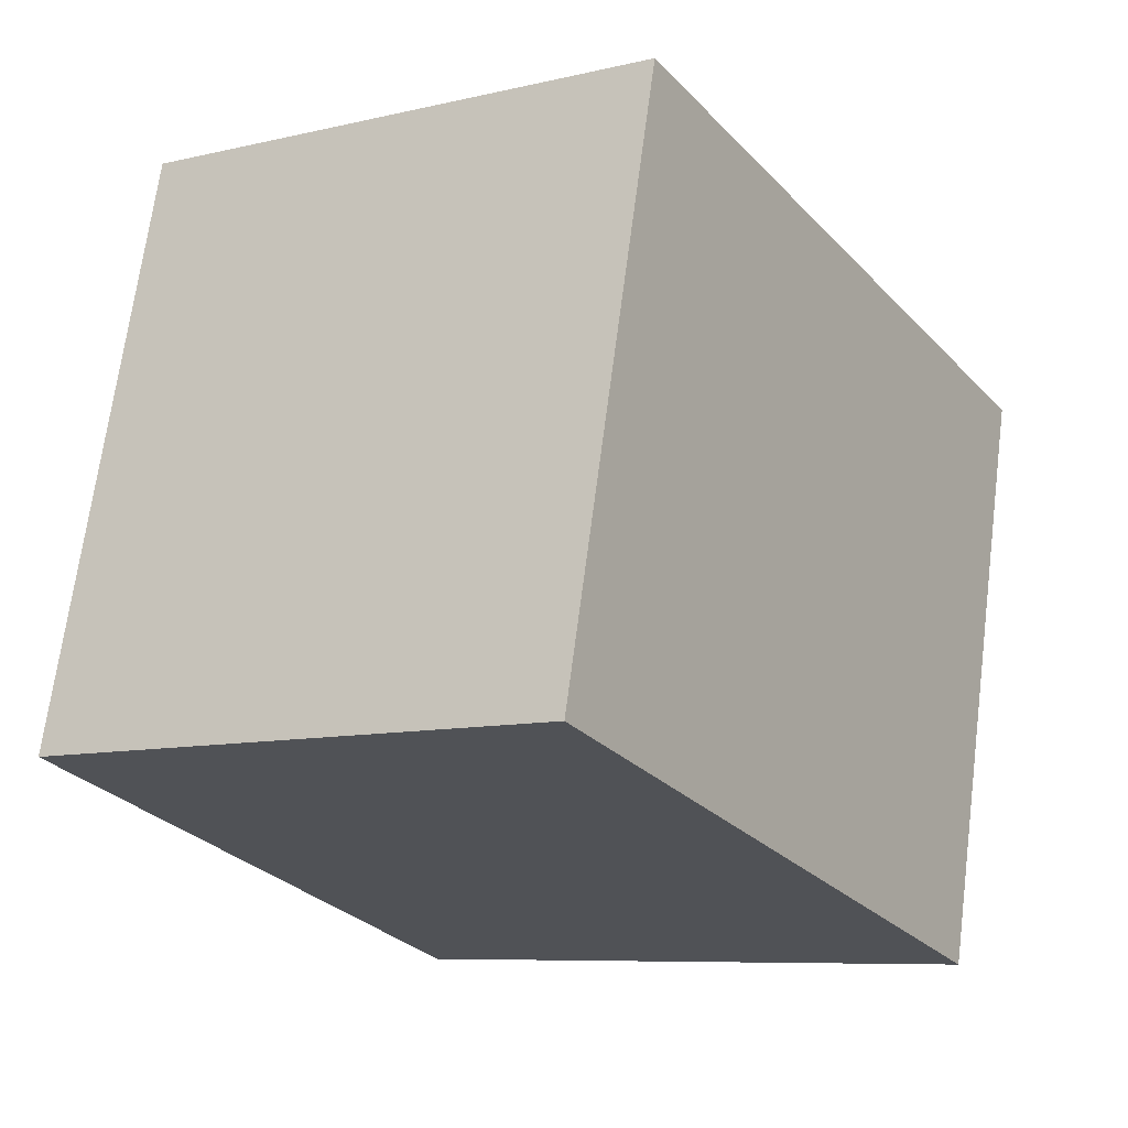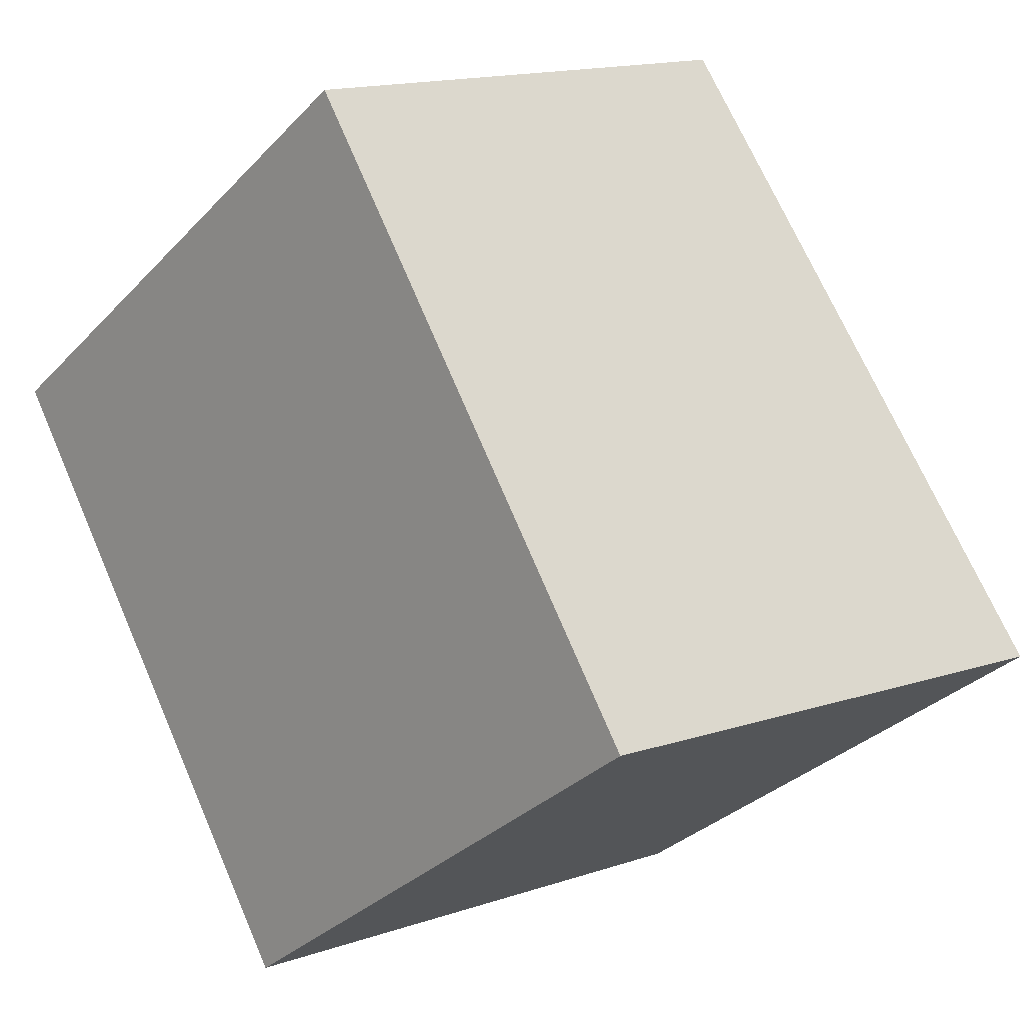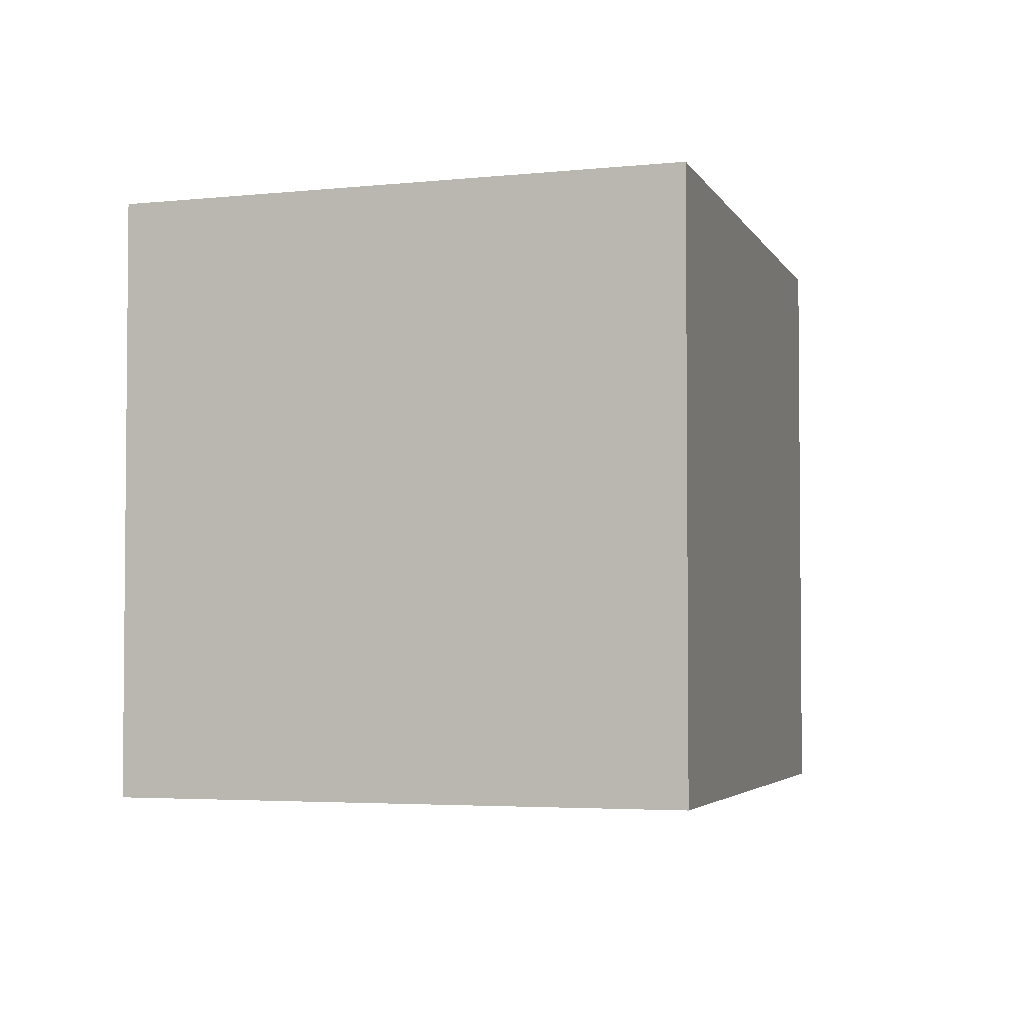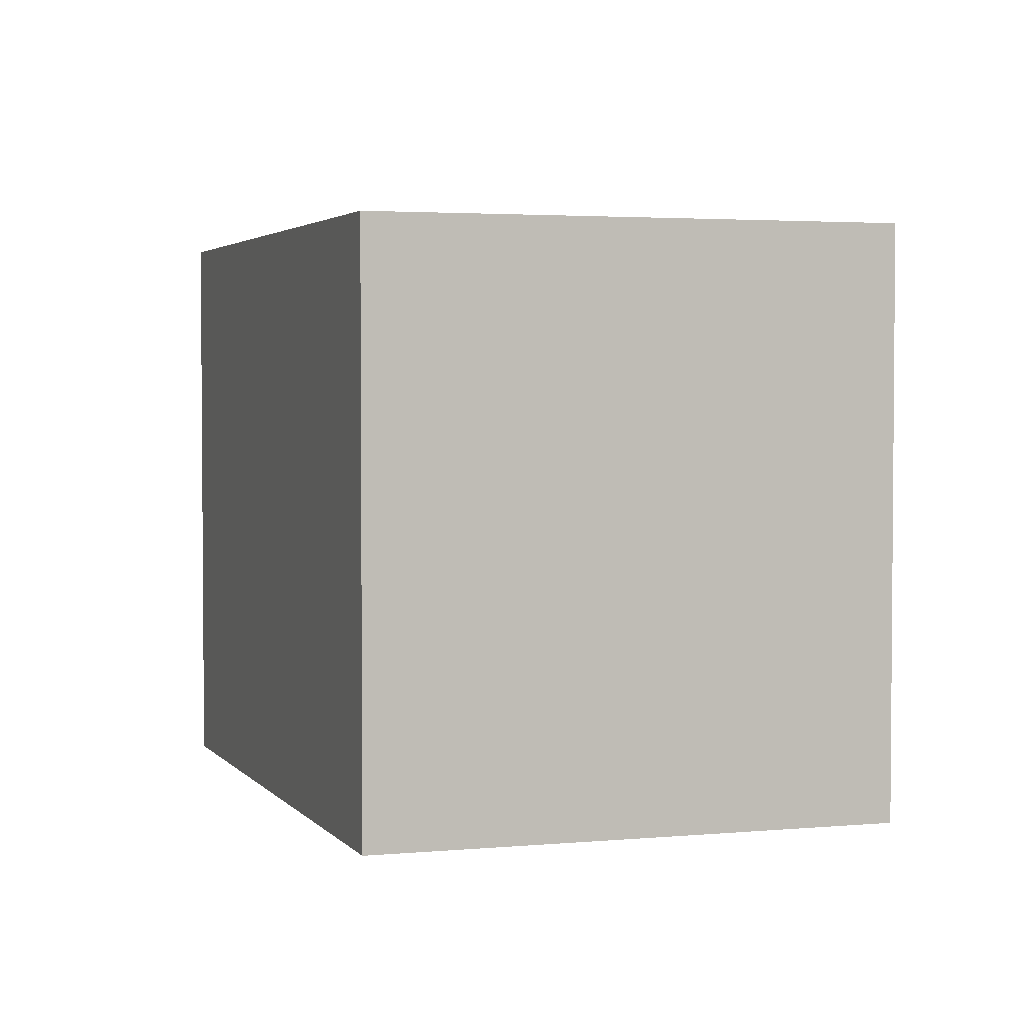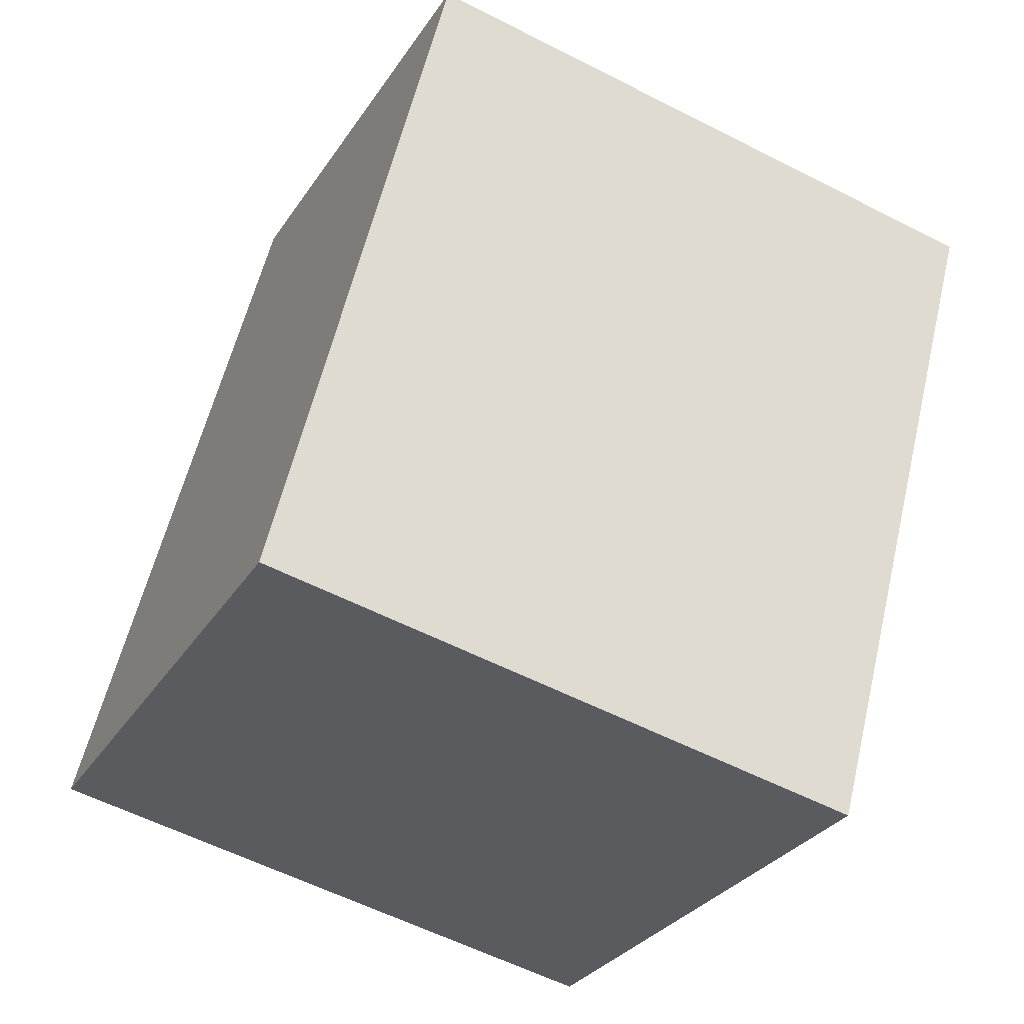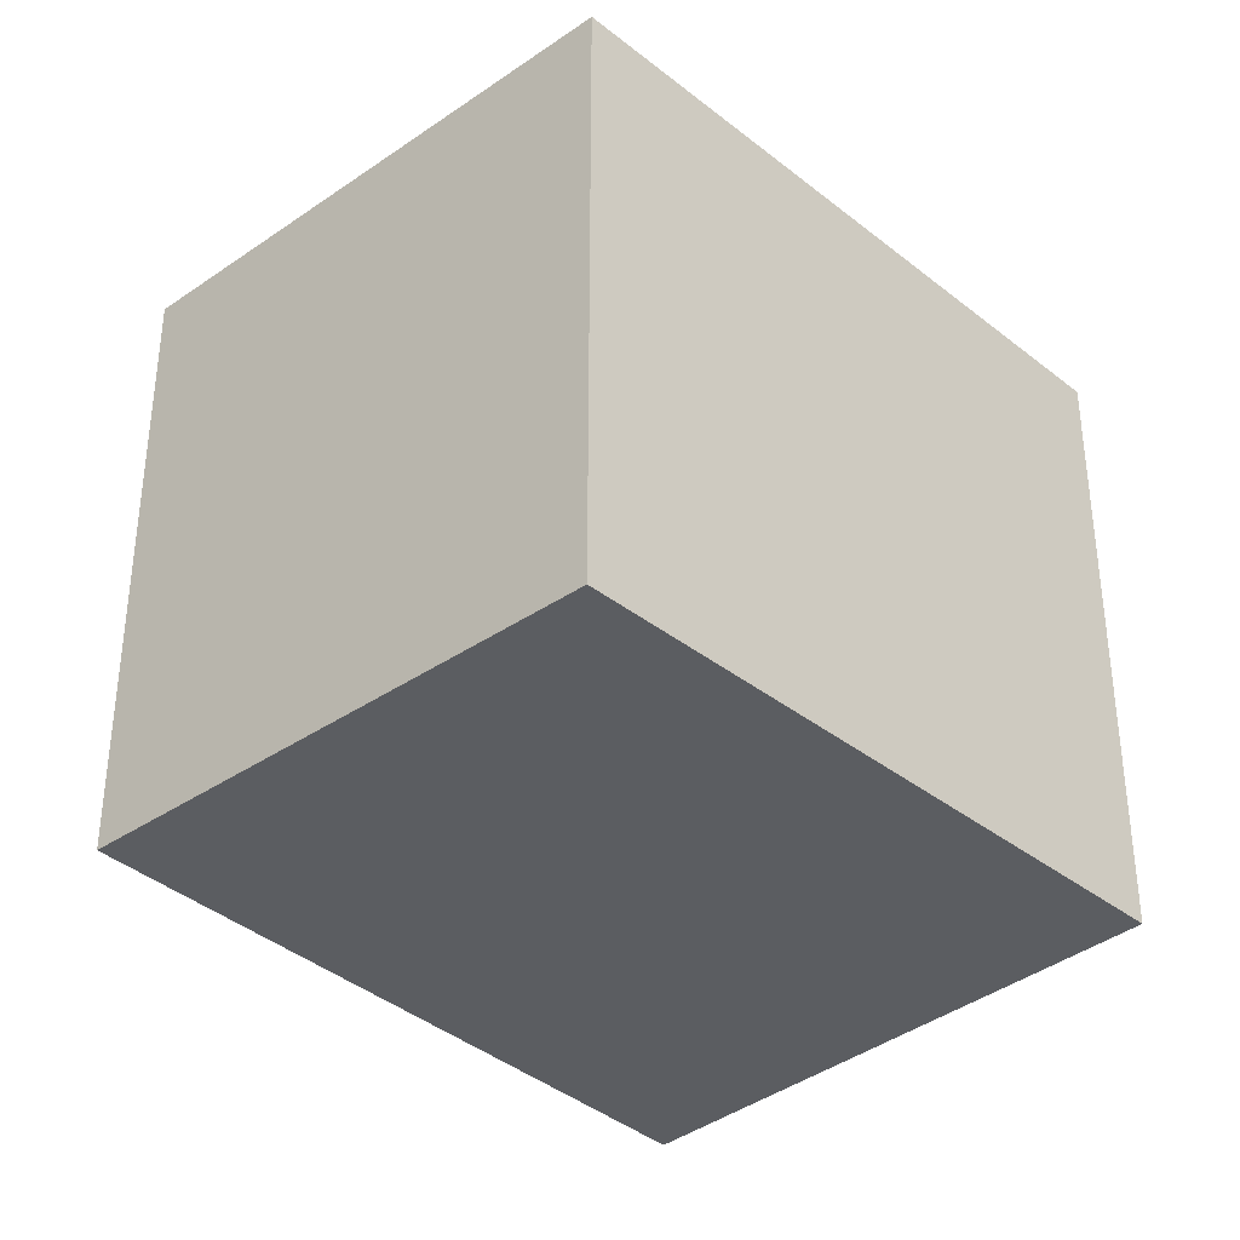
<metadata>
{"format":"obj","ext":"obj","renderer":"f3d","projection":"perspective","resolution":1024,"background":"white","views":[{"elev":68.6,"azim":-172.6,"up":"+Z"},{"elev":-32.1,"azim":144.5,"up":"+Z"},{"elev":-3.5,"azim":-132.5,"up":"+Y"},{"elev":3.0,"azim":13.4,"up":"+Y"},{"elev":-57.5,"azim":62.0,"up":"+Z"},{"elev":-36.2,"azim":73.3,"up":"+Y"}]}
</metadata>
<code>
v  1.275 1.97 2.007
v  1.728 1.97 -0.873
v  0 1.97 1.206e-16
v  2.808 1.97 1.07
v  0 0 0
v  1.275 -1.229e-16 2.007
v  2.808 -6.552e-17 1.07
v  1.728 5.346e-17 -0.873
g defaultobject
f 1 2 3
f 2 1 4
f 5 1 3
f 1 5 6
f 6 4 1
f 4 6 7
f 7 2 4
f 2 7 8
f 8 3 2
f 3 8 5
f 8 6 5
f 6 8 7

</code>
